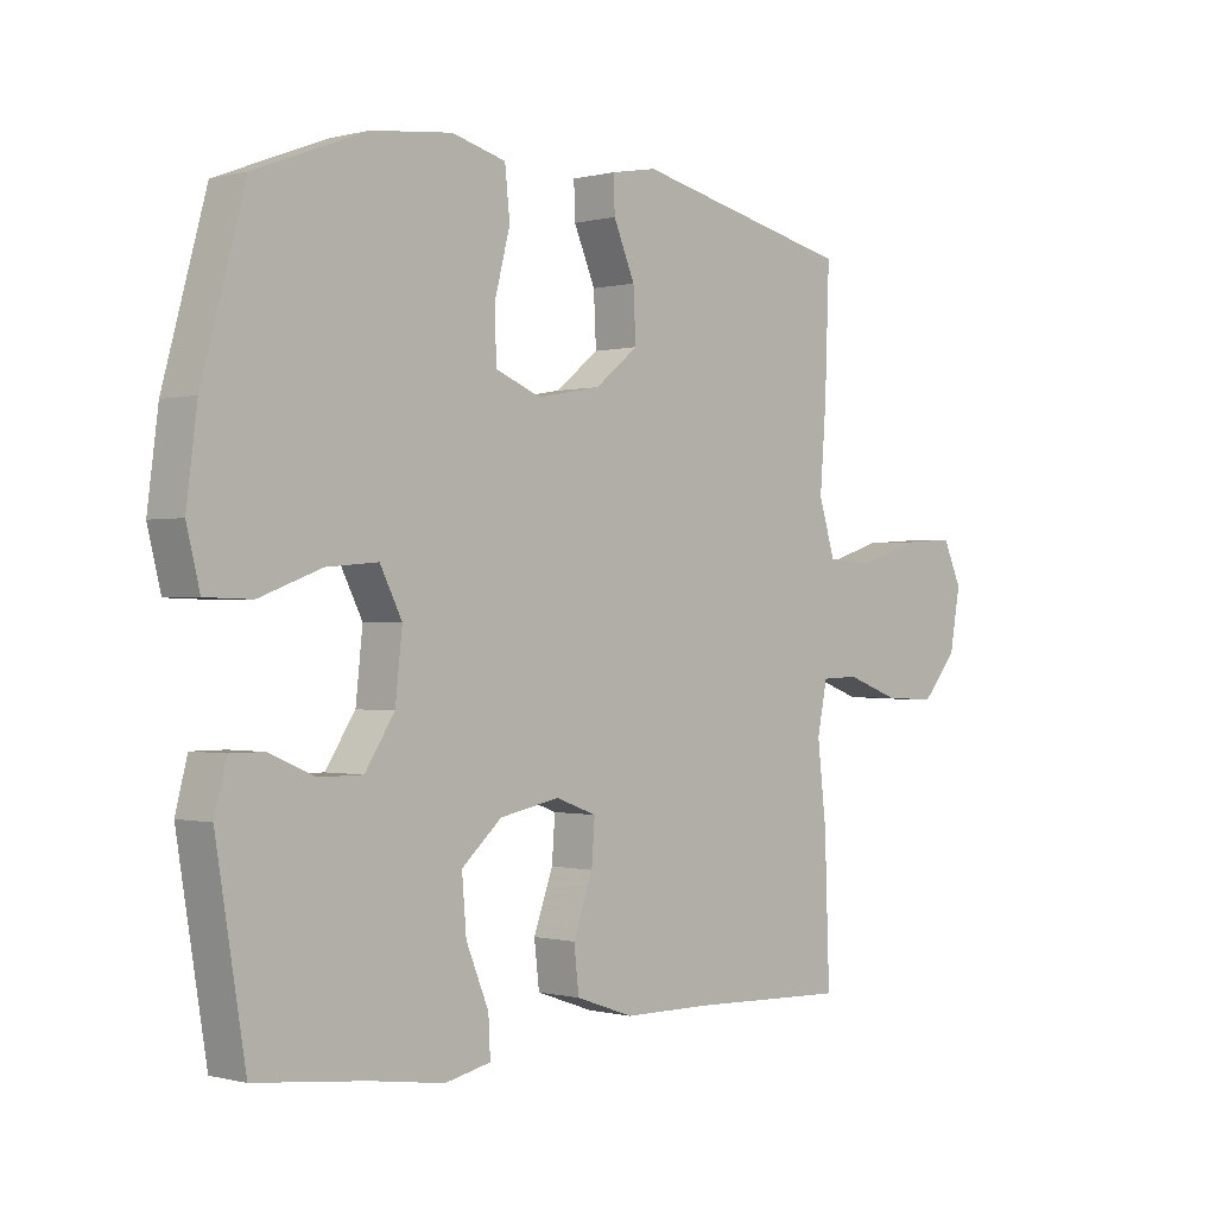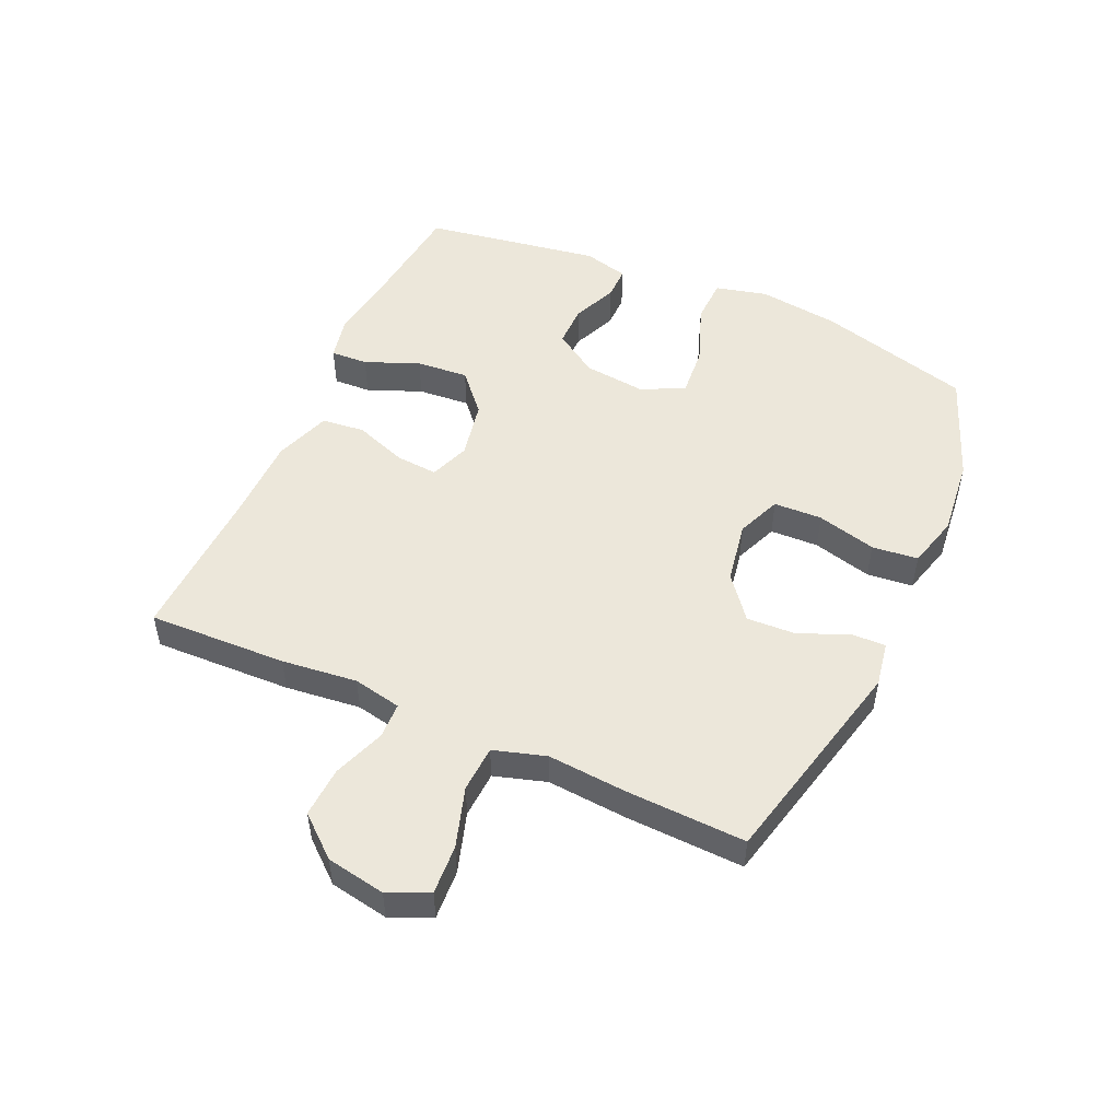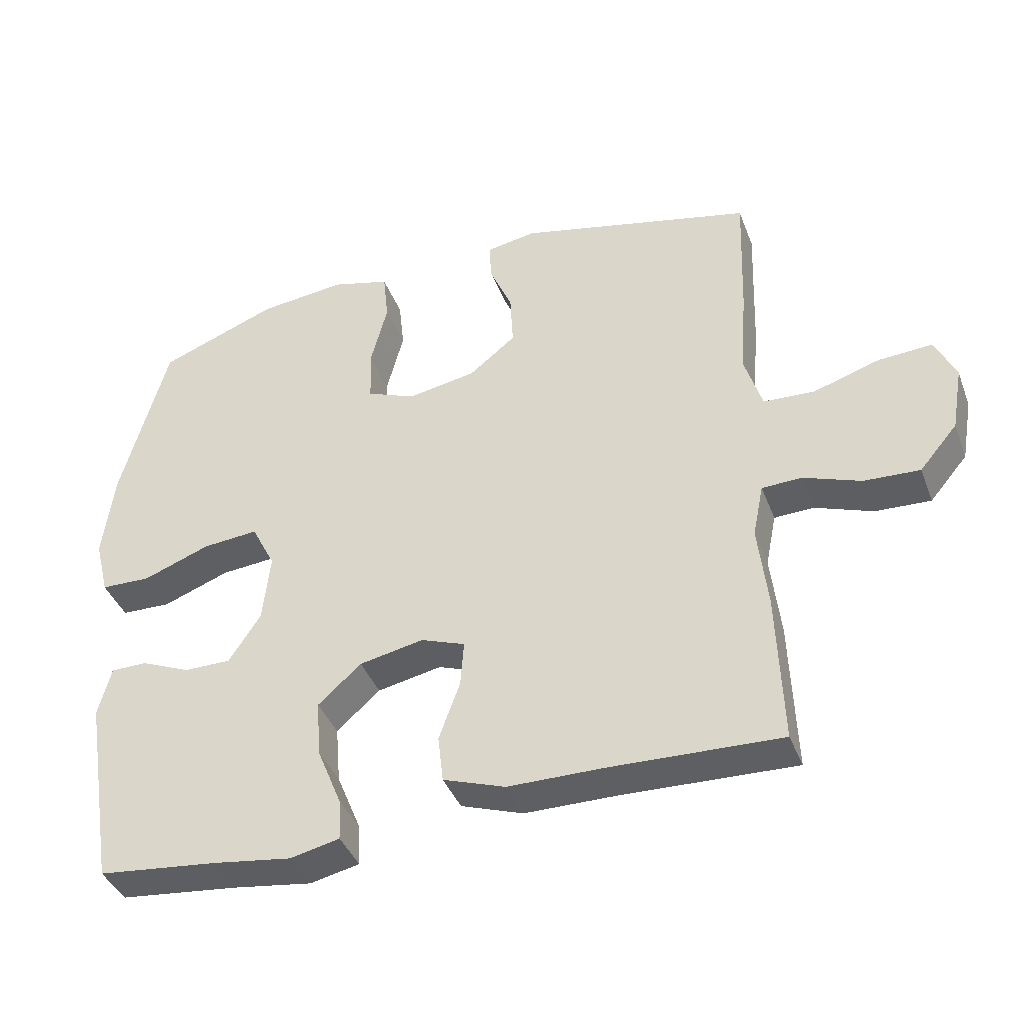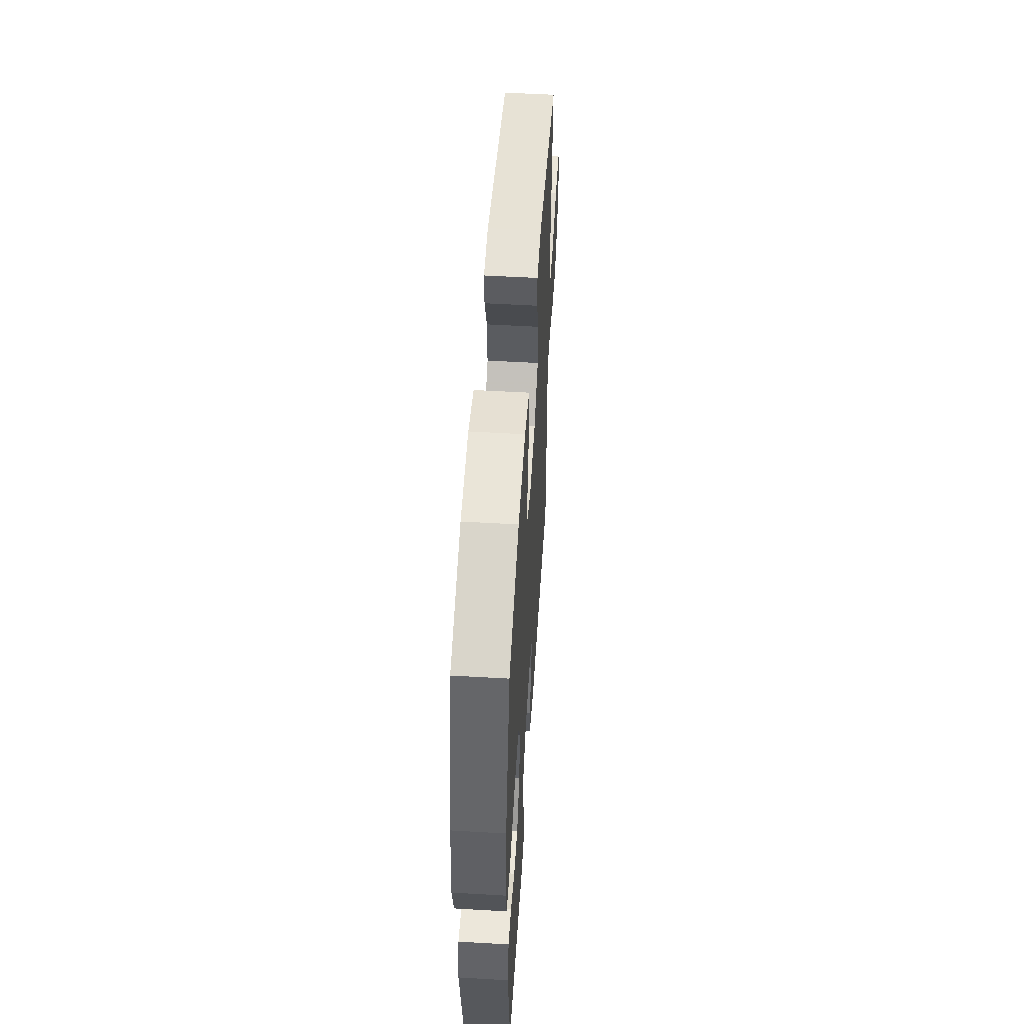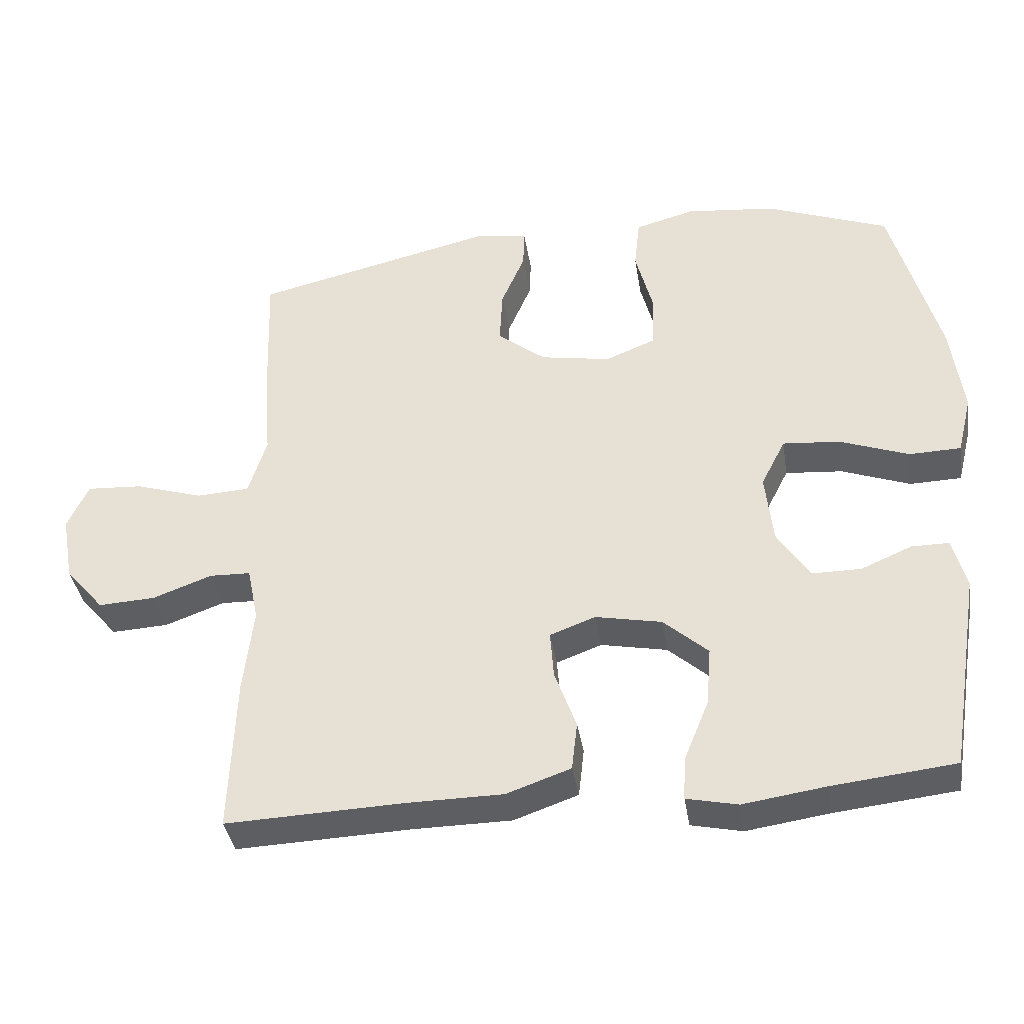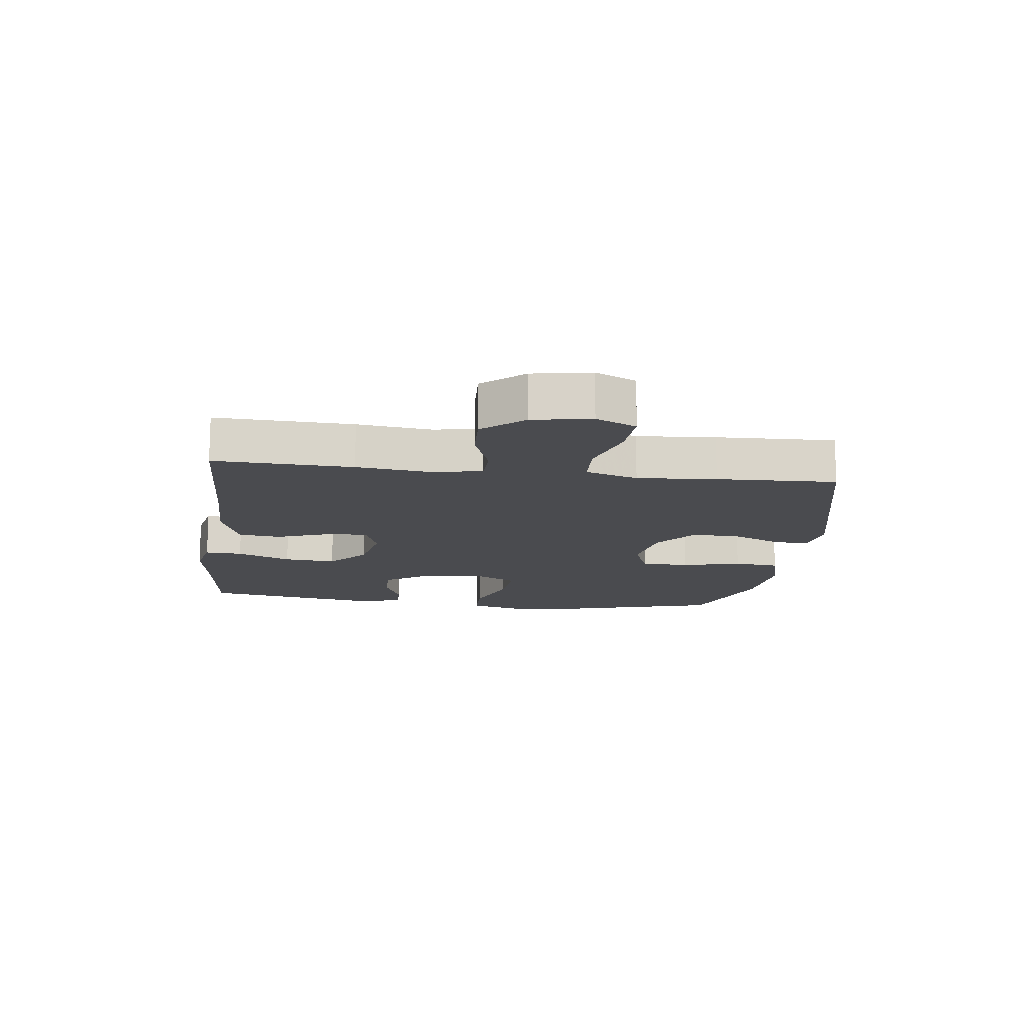
<metadata>
{"format":"obj","ext":"obj","renderer":"f3d","projection":"perspective","resolution":1024,"background":"white","views":[{"elev":-0.3,"azim":134.1,"up":"+Z"},{"elev":50.6,"azim":-65.7,"up":"+Y"},{"elev":-40.1,"azim":-160.1,"up":"+Z"},{"elev":53.0,"azim":93.6,"up":"+Z"},{"elev":-38.3,"azim":9.0,"up":"+Z"},{"elev":-14.3,"azim":-97.2,"up":"+Y"}]}
</metadata>
<code>
v 0.5 0.07 0.5
v 0.568 0.07 0.25
v 0.585 0.07 0.117
v 0.564 0.07 0.032
v 0.49 0.07 0.03
v 0.391 0.07 0.067
v 0.309 0.07 0.074
v 0.274 0.07 0.005
v 0.285 0.07 -0.097
v 0.332 0.07 -0.169
v 0.401 0.07 -0.169
v 0.474 0.07 -0.138
v 0.528 0.07 -0.138
v 0.547 0.07 -0.212
v 0.5 0.07 -0.5
v 0.325 0.07 -0.519
v 0.207 0.07 -0.536
v 0.134 0.07 -0.52
v 0.137 0.07 -0.459
v 0.173 0.07 -0.371
v 0.18 0.07 -0.286
v 0.116 0.07 -0.229
v 0.021 0.07 -0.21
v -0.044 0.07 -0.234
v -0.039 0.07 -0.302
v -0.008 0.07 -0.388
v -0.016 0.07 -0.458
v -0.108 0.07 -0.49
v -0.246 0.07 -0.491
v -0.5 0.07 -0.5
v -0.492 0.07 -0.274
v -0.478 0.07 -0.151
v -0.494 0.07 -0.072
v -0.553 0.07 -0.07
v -0.638 0.07 -0.101
v -0.72 0.07 -0.105
v -0.776 0.07 -0.039
v -0.793 0.07 0.057
v -0.763 0.07 0.123
v -0.683 0.07 0.118
v -0.585 0.07 0.087
v -0.509 0.07 0.091
v -0.483 0.07 0.176
v -0.493 0.07 0.305
v -0.5 0.07 0.5
v -0.151 0.07 0.581
v -0.078 0.07 0.568
v -0.08 0.07 0.512
v -0.114 0.07 0.432
v -0.118 0.07 0.352
v -0.049 0.07 0.297
v 0.052 0.07 0.279
v 0.124 0.07 0.308
v 0.127 0.07 0.387
v 0.102 0.07 0.484
v 0.11 0.07 0.559
v 0.196 0.07 0.582
v 0.324 0.07 0.568
v 0.5 0 0.5
v 0.568 0 0.25
v 0.585 0 0.117
v 0.564 0 0.032
v 0.49 0 0.03
v 0.391 0 0.067
v 0.309 0 0.074
v 0.274 0 0.005
v 0.285 0 -0.097
v 0.332 0 -0.169
v 0.401 0 -0.169
v 0.474 0 -0.138
v 0.528 0 -0.138
v 0.547 0 -0.212
v 0.5 0 -0.5
v 0.325 0 -0.519
v 0.207 0 -0.536
v 0.134 0 -0.52
v 0.137 0 -0.459
v 0.173 0 -0.371
v 0.18 0 -0.286
v 0.116 0 -0.229
v 0.021 0 -0.21
v -0.044 0 -0.234
v -0.039 0 -0.302
v -0.008 0 -0.388
v -0.016 0 -0.458
v -0.108 0 -0.49
v -0.246 0 -0.491
v -0.5 0 -0.5
v -0.492 0 -0.274
v -0.478 0 -0.151
v -0.494 0 -0.072
v -0.553 0 -0.07
v -0.638 0 -0.101
v -0.72 0 -0.105
v -0.776 0 -0.039
v -0.793 0 0.057
v -0.763 0 0.123
v -0.683 0 0.118
v -0.585 0 0.087
v -0.509 0 0.091
v -0.483 0 0.176
v -0.493 0 0.305
v -0.5 0 0.5
v -0.151 0 0.581
v -0.078 0 0.568
v -0.08 0 0.512
v -0.114 0 0.432
v -0.118 0 0.352
v -0.049 0 0.297
v 0.052 0 0.279
v 0.124 0 0.308
v 0.127 0 0.387
v 0.102 0 0.484
v 0.11 0 0.559
v 0.196 0 0.582
v 0.324 0 0.568
f 4 5 6
f 3 4 6
f 2 3 6
f 1 2 6
f 58 1 6
f 57 58 6
f 56 57 6
f 55 56 6
f 54 55 6
f 53 54 6 7
f 52 53 7 8
f 51 52 8 9
f 50 51 9 10
f 47 48 49
f 46 47 49
f 45 46 49
f 44 45 49
f 43 44 49
f 42 43 49 50
f 39 40 41
f 38 39 41
f 37 38 41
f 36 37 41
f 35 36 41
f 34 35 41
f 33 34 41 42
f 42 50 10
f 33 42 10
f 32 33 10
f 29 30 31 32
f 28 29 32
f 27 28 32
f 26 27 32
f 25 26 32
f 18 19 20
f 17 18 20
f 16 17 20
f 16 20 21
f 15 16 21
f 14 15 21
f 13 14 21
f 12 13 21
f 11 12 21
f 10 11 21 22
f 24 25 32
f 23 24 32
f 23 32 10
f 10 22 23
f 64 63 62
f 64 62 61
f 64 61 60
f 64 60 59
f 64 59 116
f 64 116 115
f 64 115 114
f 64 114 113
f 64 113 112
f 65 64 112 111
f 66 65 111 110
f 67 66 110 109
f 68 67 109 108
f 107 106 105
f 107 105 104
f 107 104 103
f 107 103 102
f 107 102 101
f 108 107 101 100
f 99 98 97
f 99 97 96
f 99 96 95
f 99 95 94
f 99 94 93
f 99 93 92
f 100 99 92 91
f 68 108 100
f 68 100 91
f 68 91 90
f 90 89 88 87
f 90 87 86
f 90 86 85
f 90 85 84
f 90 84 83
f 78 77 76
f 78 76 75
f 78 75 74
f 79 78 74
f 79 74 73
f 79 73 72
f 79 72 71
f 79 71 70
f 79 70 69
f 80 79 69 68
f 90 83 82
f 90 82 81
f 68 90 81
f 81 80 68
f 1 59 60 2
f 2 60 61 3
f 3 61 62 4
f 4 62 63 5
f 5 63 64 6
f 6 64 65 7
f 7 65 66 8
f 8 66 67 9
f 9 67 68 10
f 10 68 69 11
f 11 69 70 12
f 12 70 71 13
f 13 71 72 14
f 14 72 73 15
f 15 73 74 16
f 16 74 75 17
f 17 75 76 18
f 18 76 77 19
f 19 77 78 20
f 20 78 79 21
f 21 79 80 22
f 22 80 81 23
f 23 81 82 24
f 24 82 83 25
f 25 83 84 26
f 26 84 85 27
f 27 85 86 28
f 28 86 87 29
f 29 87 88 30
f 30 88 89 31
f 31 89 90 32
f 32 90 91 33
f 33 91 92 34
f 34 92 93 35
f 35 93 94 36
f 36 94 95 37
f 37 95 96 38
f 38 96 97 39
f 39 97 98 40
f 40 98 99 41
f 41 99 100 42
f 42 100 101 43
f 43 101 102 44
f 44 102 103 45
f 45 103 104 46
f 46 104 105 47
f 47 105 106 48
f 48 106 107 49
f 49 107 108 50
f 50 108 109 51
f 51 109 110 52
f 52 110 111 53
f 53 111 112 54
f 54 112 113 55
f 55 113 114 56
f 56 114 115 57
f 57 115 116 58
f 58 116 59 1

</code>
